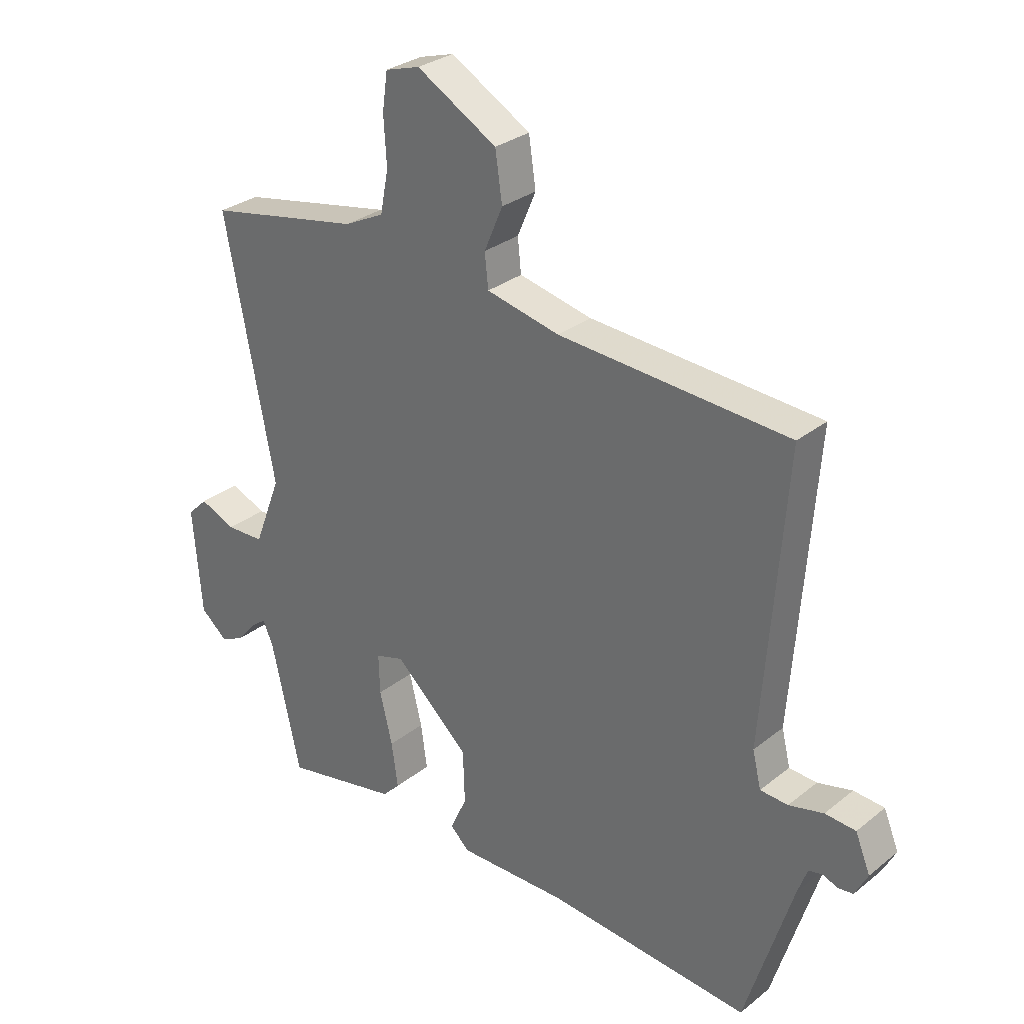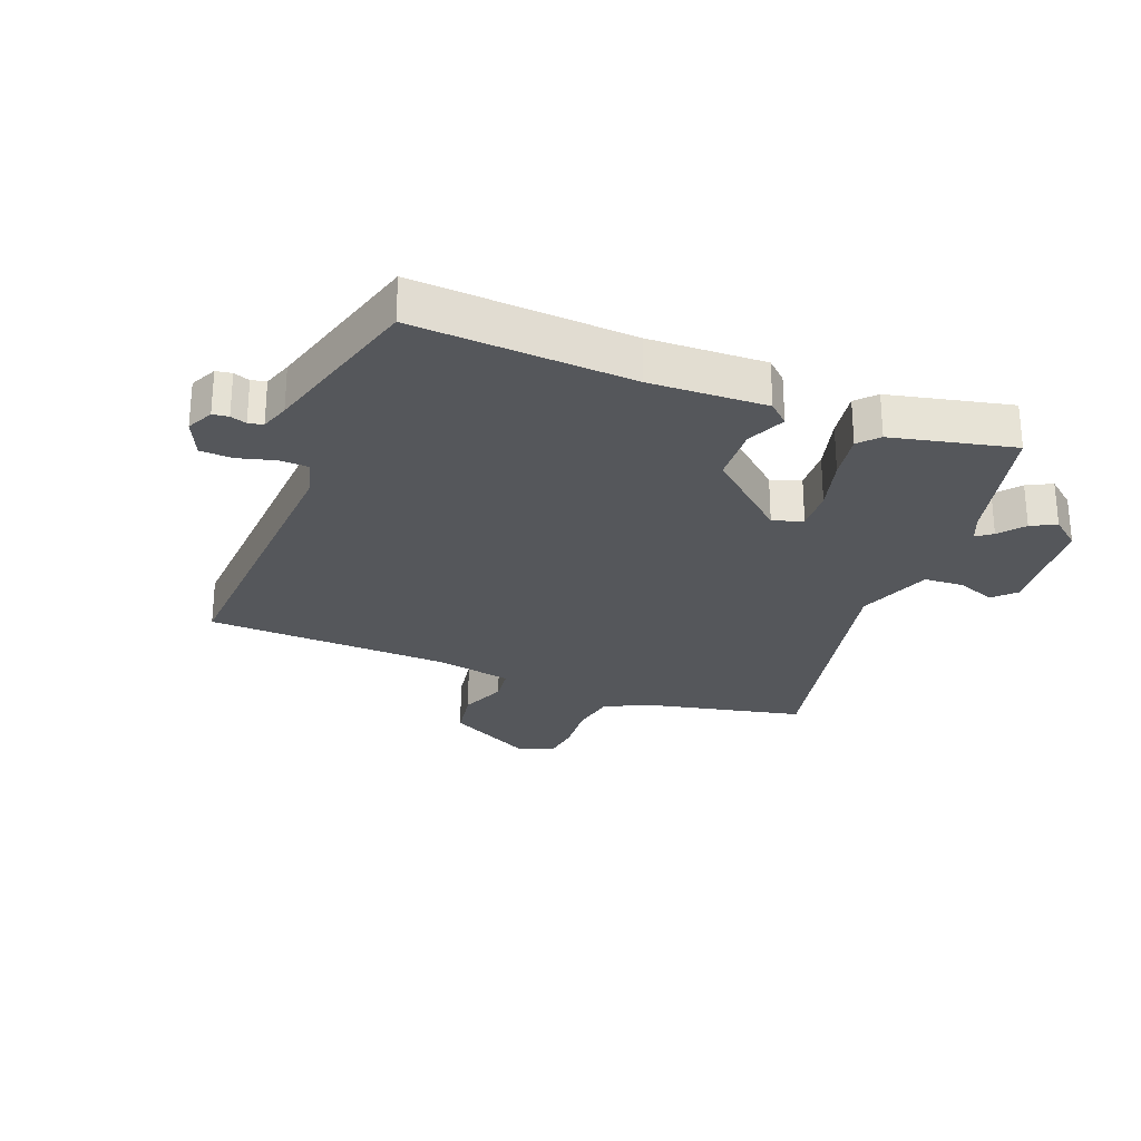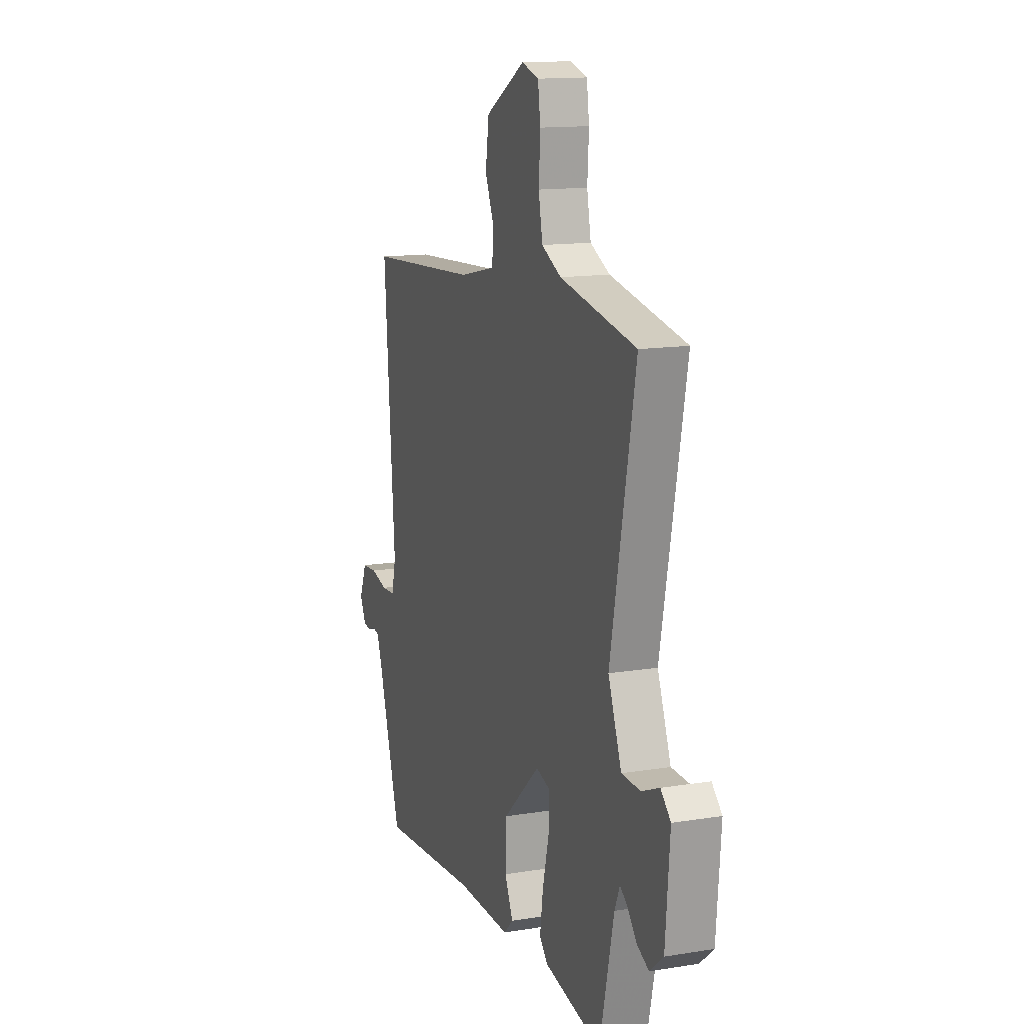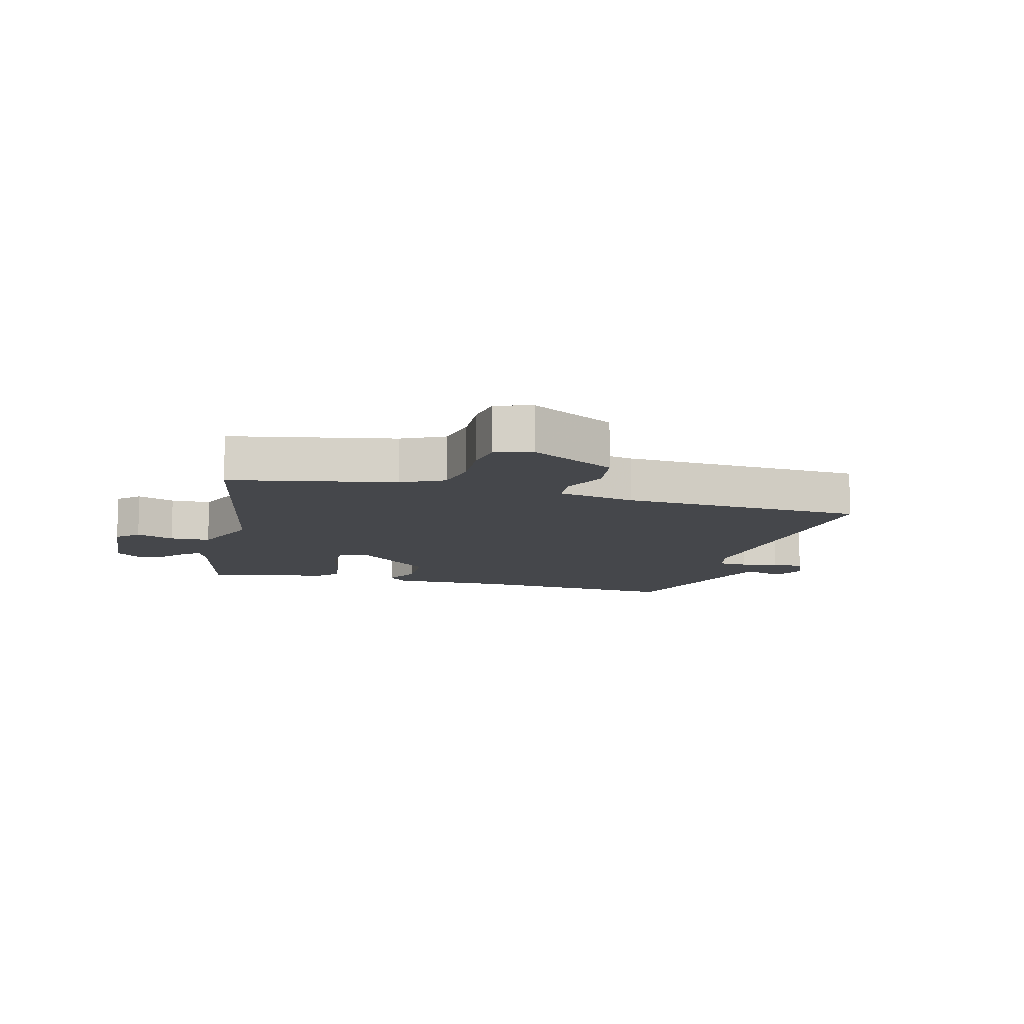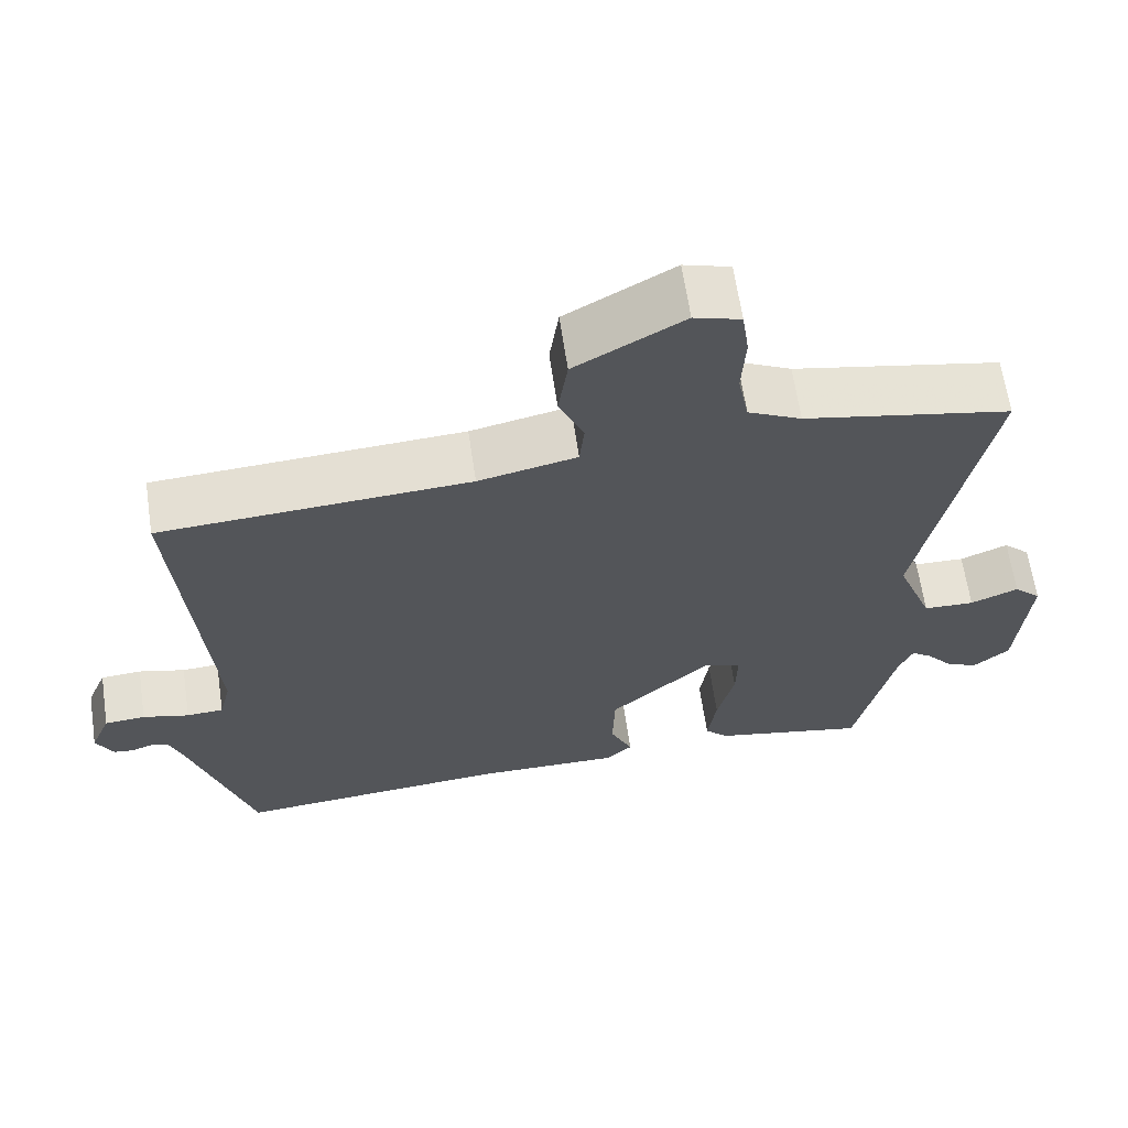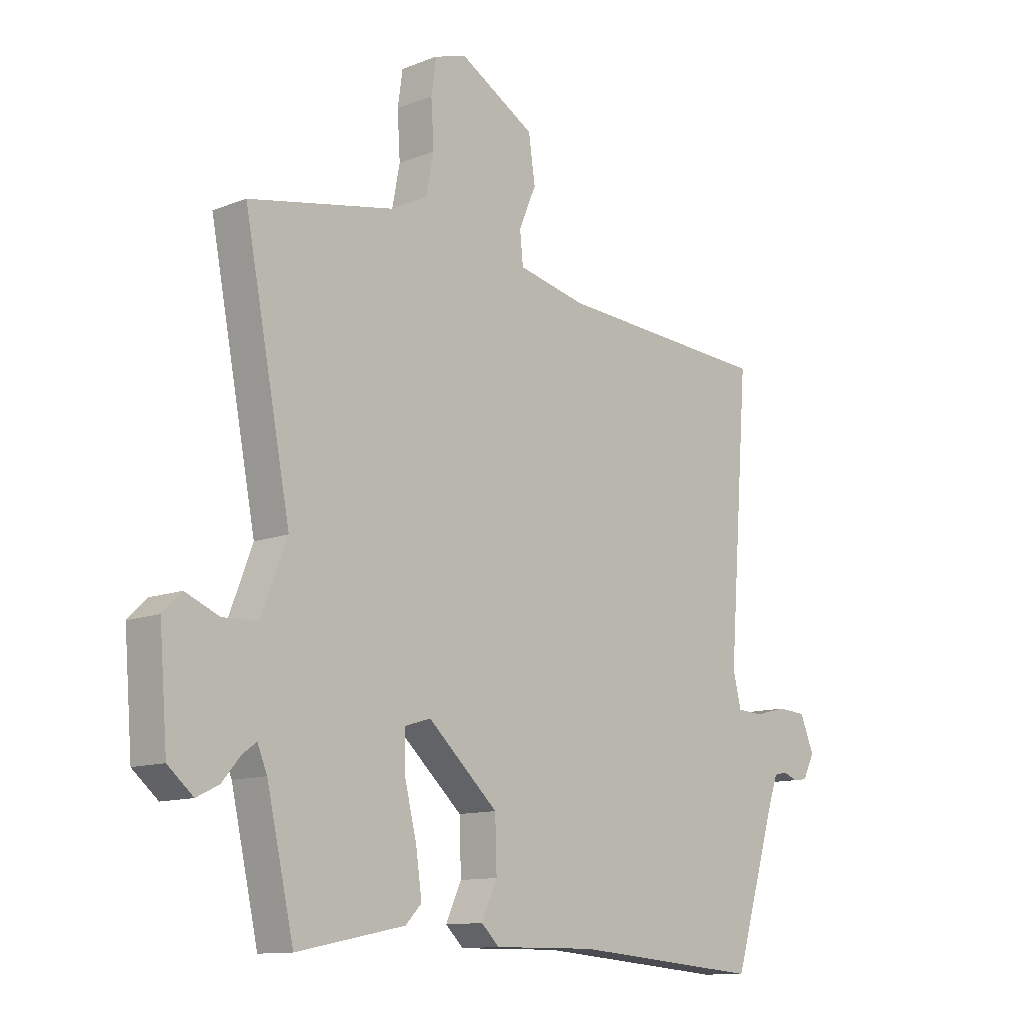
<metadata>
{"format":"obj","ext":"obj","renderer":"f3d","projection":"perspective","resolution":1024,"background":"white","views":[{"elev":29.7,"azim":40.9,"up":"+Z"},{"elev":-26.6,"azim":160.0,"up":"+Y"},{"elev":13.8,"azim":-109.9,"up":"+Z"},{"elev":-10.4,"azim":-14.7,"up":"+Y"},{"elev":64.2,"azim":171.6,"up":"+Z"},{"elev":-11.8,"azim":-46.7,"up":"+Z"}]}
</metadata>
<code>
v 0.457 0.07 -0.511
v 0.103 0.07 -0.481
v -0.087 0.07 -0.483
v -0.12 0.07 -0.451
v -0.091 0.07 -0.388
v -0.094 0.07 -0.295
v -0.224 0.07 -0.176
v -0.273 0.07 -0.191
v -0.271 0.07 -0.26
v -0.249 0.07 -0.35
v -0.238 0.07 -0.428
v -0.268 0.07 -0.459
v -0.468 0.07 -0.499
v -0.518 0.07 -0.277
v -0.536 0.07 -0.234
v -0.562 0.07 -0.253
v -0.596 0.07 -0.293
v -0.637 0.07 -0.313
v -0.684 0.07 -0.273
v -0.699 0.07 -0.088
v -0.664 0.07 -0.054
v -0.602 0.07 -0.08
v -0.536 0.07 -0.078
v -0.489 0.07 0.044
v -0.575 0.07 0.487
v -0.308 0.07 0.539
v -0.239 0.07 0.573
v -0.225 0.07 0.646
v -0.23 0.07 0.729
v -0.221 0.07 0.793
v -0.161 0.07 0.811
v -0.022 0.07 0.731
v -0.01 0.07 0.648
v -0.042 0.07 0.573
v -0.036 0.07 0.515
v 0.091 0.07 0.487
v 0.49 0.07 0.462
v 0.452 0.07 -0.038
v 0.467 0.07 -0.1
v 0.515 0.07 -0.103
v 0.575 0.07 -0.088
v 0.628 0.07 -0.092
v 0.654 0.07 -0.155
v 0.632 0.07 -0.198
v 0.606 0.07 -0.201
v 0.58 0.07 -0.191
v 0.556 0.07 -0.196
v 0.539 0.07 -0.243
v 0.457 0 -0.511
v 0.103 0 -0.481
v -0.087 0 -0.483
v -0.12 0 -0.451
v -0.091 0 -0.388
v -0.094 0 -0.295
v -0.224 0 -0.176
v -0.273 0 -0.191
v -0.271 0 -0.26
v -0.249 0 -0.35
v -0.238 0 -0.428
v -0.268 0 -0.459
v -0.468 0 -0.499
v -0.518 0 -0.277
v -0.536 0 -0.234
v -0.562 0 -0.253
v -0.596 0 -0.293
v -0.637 0 -0.313
v -0.684 0 -0.273
v -0.699 0 -0.088
v -0.664 0 -0.054
v -0.602 0 -0.08
v -0.536 0 -0.078
v -0.489 0 0.044
v -0.575 0 0.487
v -0.308 0 0.539
v -0.239 0 0.573
v -0.225 0 0.646
v -0.23 0 0.729
v -0.221 0 0.793
v -0.161 0 0.811
v -0.022 0 0.731
v -0.01 0 0.648
v -0.042 0 0.573
v -0.036 0 0.515
v 0.091 0 0.487
v 0.49 0 0.462
v 0.452 0 -0.038
v 0.467 0 -0.1
v 0.515 0 -0.103
v 0.575 0 -0.088
v 0.628 0 -0.092
v 0.654 0 -0.155
v 0.632 0 -0.198
v 0.606 0 -0.201
v 0.58 0 -0.191
v 0.556 0 -0.196
v 0.539 0 -0.243
f 43 44 45 46
f 43 46 47
f 40 41 42 43
f 39 40 43 47
f 36 37 38
f 35 36 38 39
f 31 32 33 34
f 31 34 35
f 28 29 30 31
f 27 28 31 35
f 26 27 35 39
f 24 25 26 39
f 19 20 21 22
f 19 22 23
f 16 17 18 19
f 15 16 19 23
f 14 15 23 24
f 9 10 11 12
f 8 9 12 13
f 2 3 4 5
f 48 1 2 5
f 48 5 6
f 47 48 6 7
f 39 47 7
f 24 39 7
f 8 13 14 24
f 7 8 24
f 94 93 92 91
f 95 94 91
f 91 90 89 88
f 95 91 88 87
f 86 85 84
f 87 86 84 83
f 82 81 80 79
f 83 82 79
f 79 78 77 76
f 83 79 76 75
f 87 83 75 74
f 87 74 73 72
f 70 69 68 67
f 71 70 67
f 67 66 65 64
f 71 67 64 63
f 72 71 63 62
f 60 59 58 57
f 61 60 57 56
f 53 52 51 50
f 53 50 49 96
f 54 53 96
f 55 54 96 95
f 55 95 87
f 55 87 72
f 72 62 61 56
f 72 56 55
f 1 49 50 2
f 2 50 51 3
f 3 51 52 4
f 4 52 53 5
f 5 53 54 6
f 6 54 55 7
f 7 55 56 8
f 8 56 57 9
f 9 57 58 10
f 10 58 59 11
f 11 59 60 12
f 12 60 61 13
f 13 61 62 14
f 14 62 63 15
f 15 63 64 16
f 16 64 65 17
f 17 65 66 18
f 18 66 67 19
f 19 67 68 20
f 20 68 69 21
f 21 69 70 22
f 22 70 71 23
f 23 71 72 24
f 24 72 73 25
f 25 73 74 26
f 26 74 75 27
f 27 75 76 28
f 28 76 77 29
f 29 77 78 30
f 30 78 79 31
f 31 79 80 32
f 32 80 81 33
f 33 81 82 34
f 34 82 83 35
f 35 83 84 36
f 36 84 85 37
f 37 85 86 38
f 38 86 87 39
f 39 87 88 40
f 40 88 89 41
f 41 89 90 42
f 42 90 91 43
f 43 91 92 44
f 44 92 93 45
f 45 93 94 46
f 46 94 95 47
f 47 95 96 48
f 48 96 49 1

</code>
